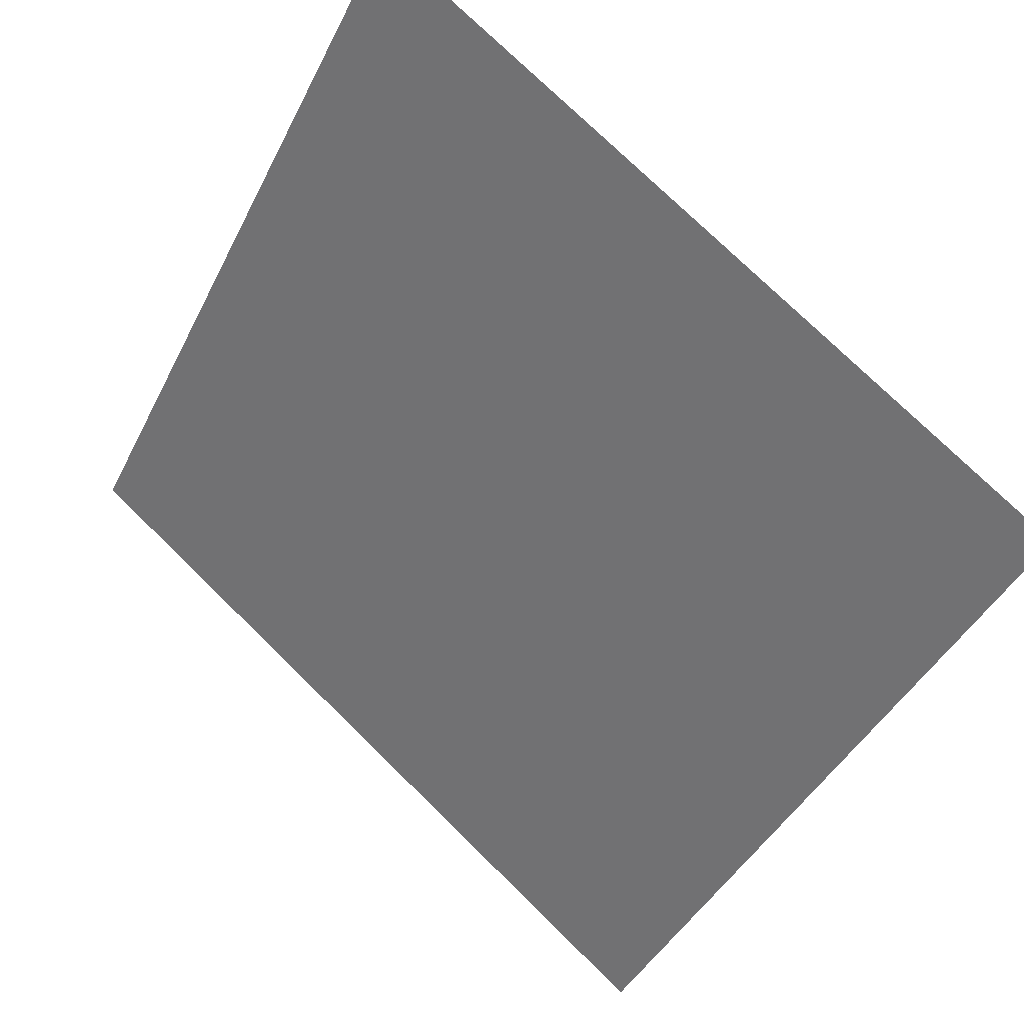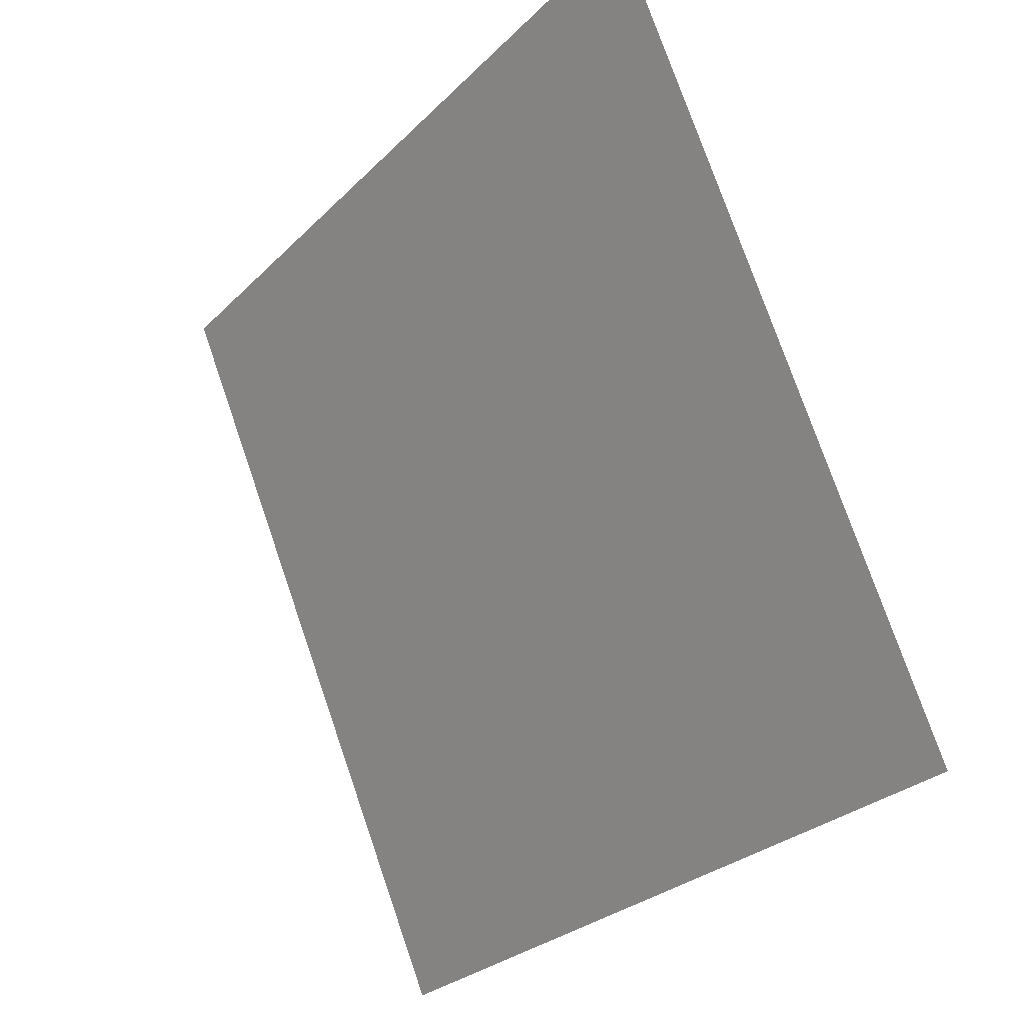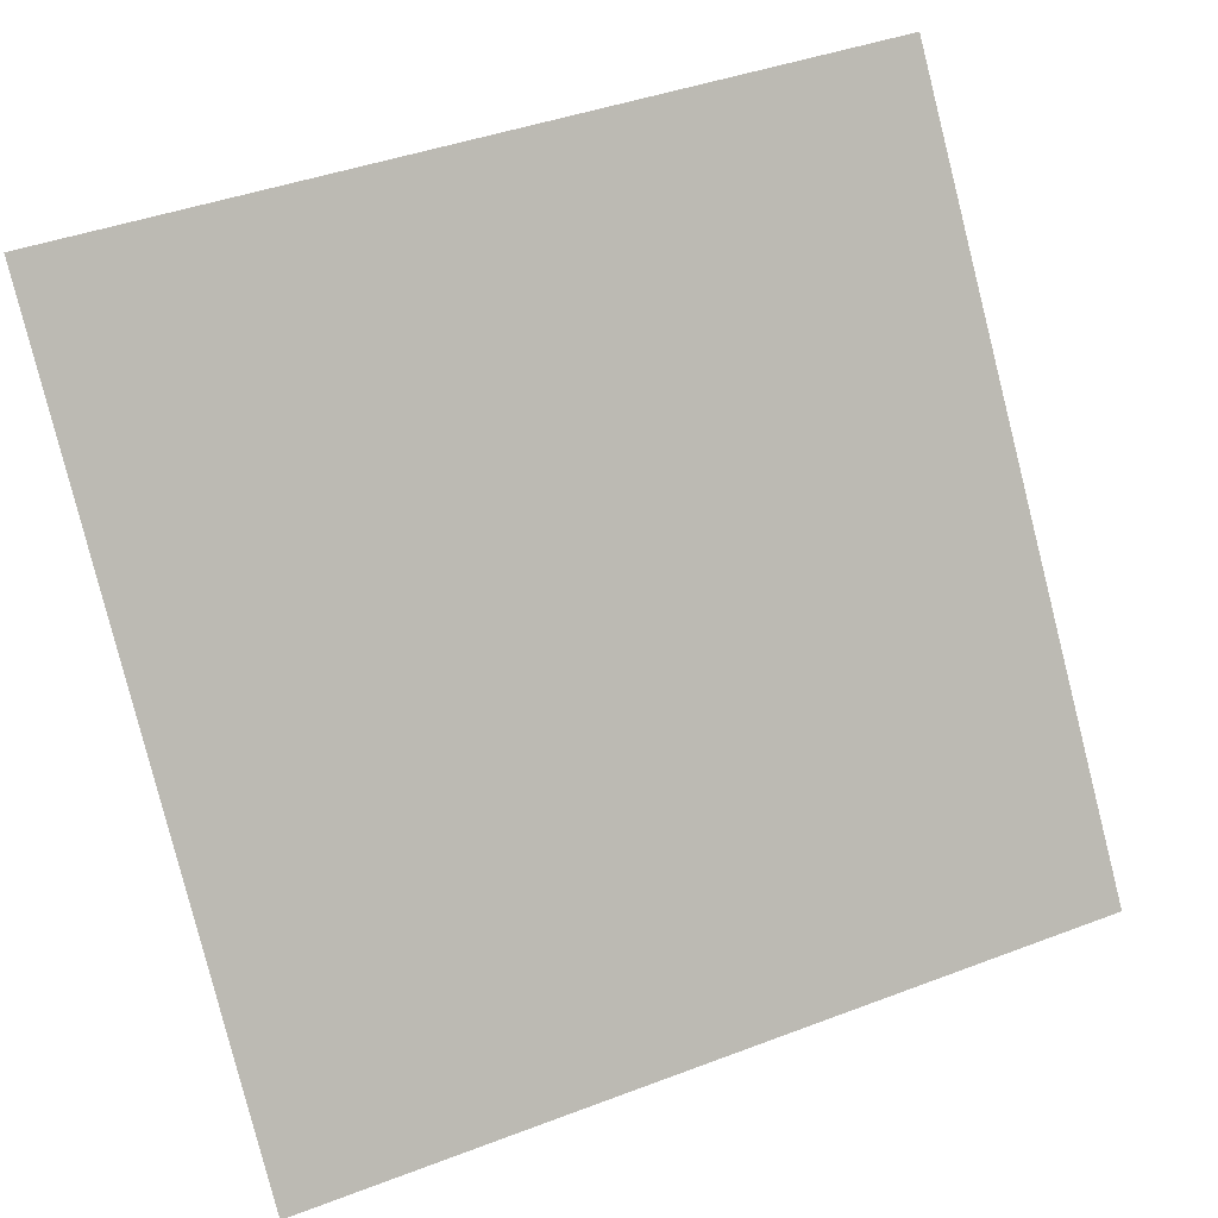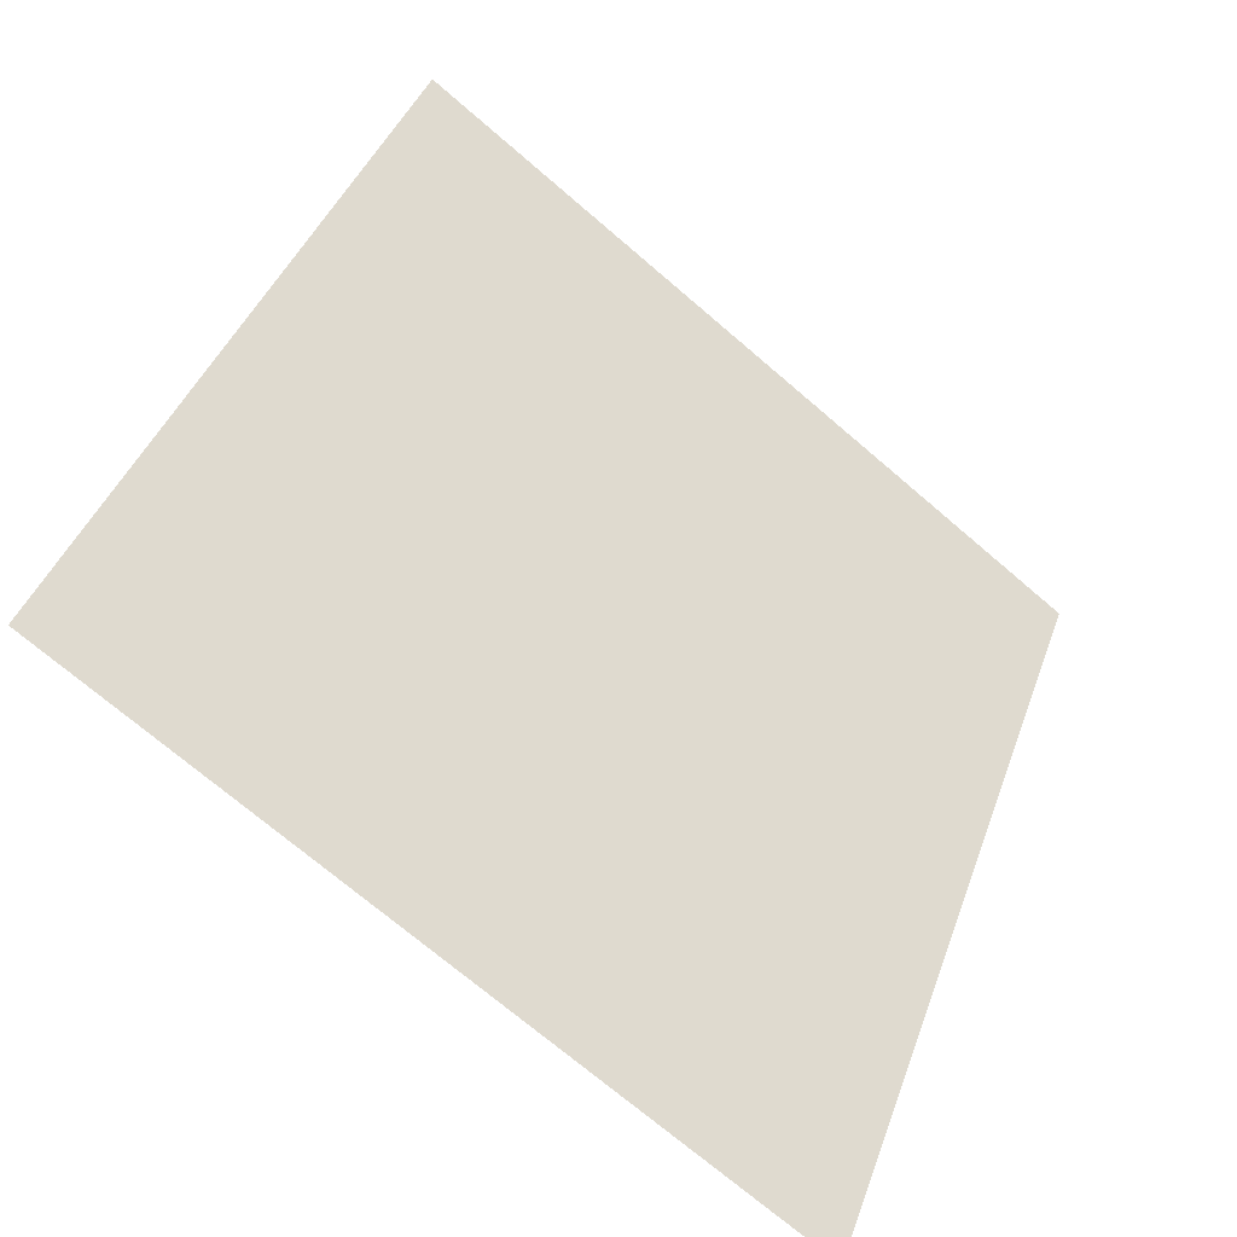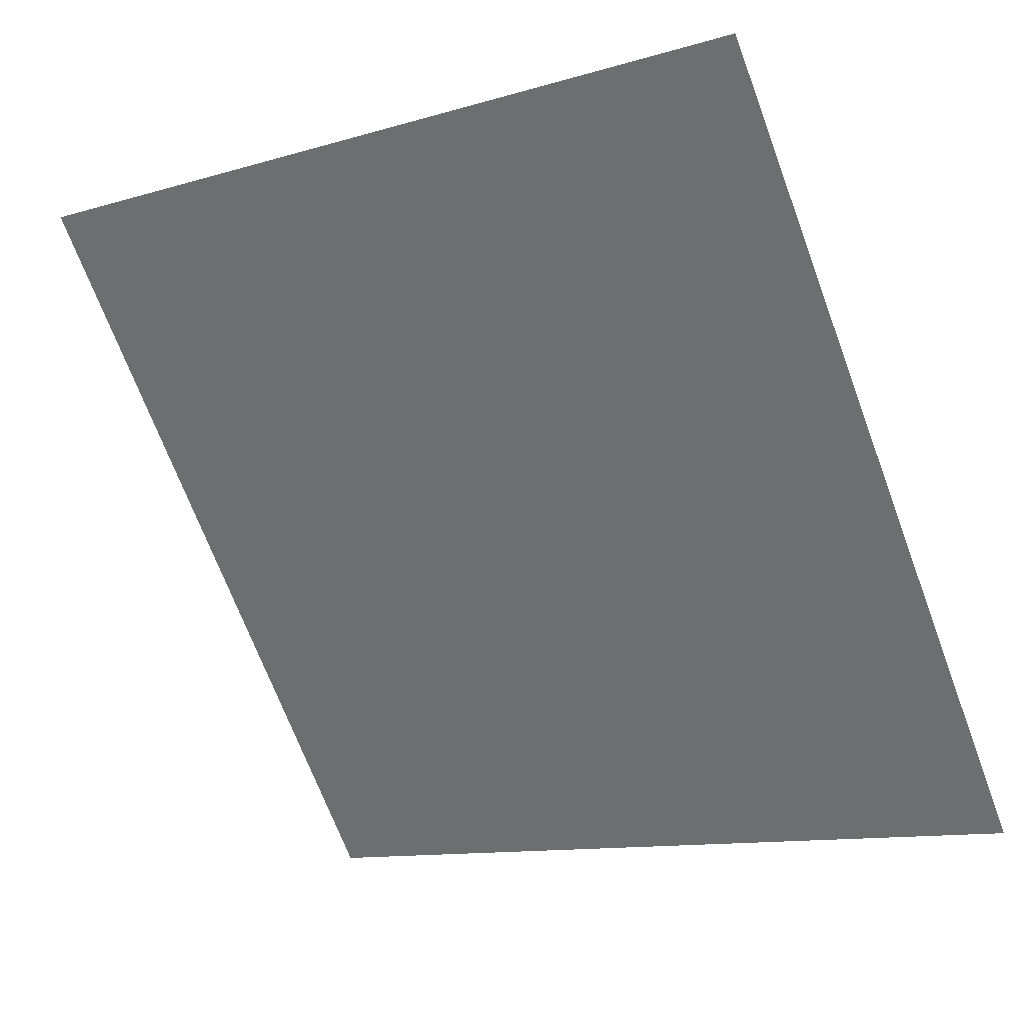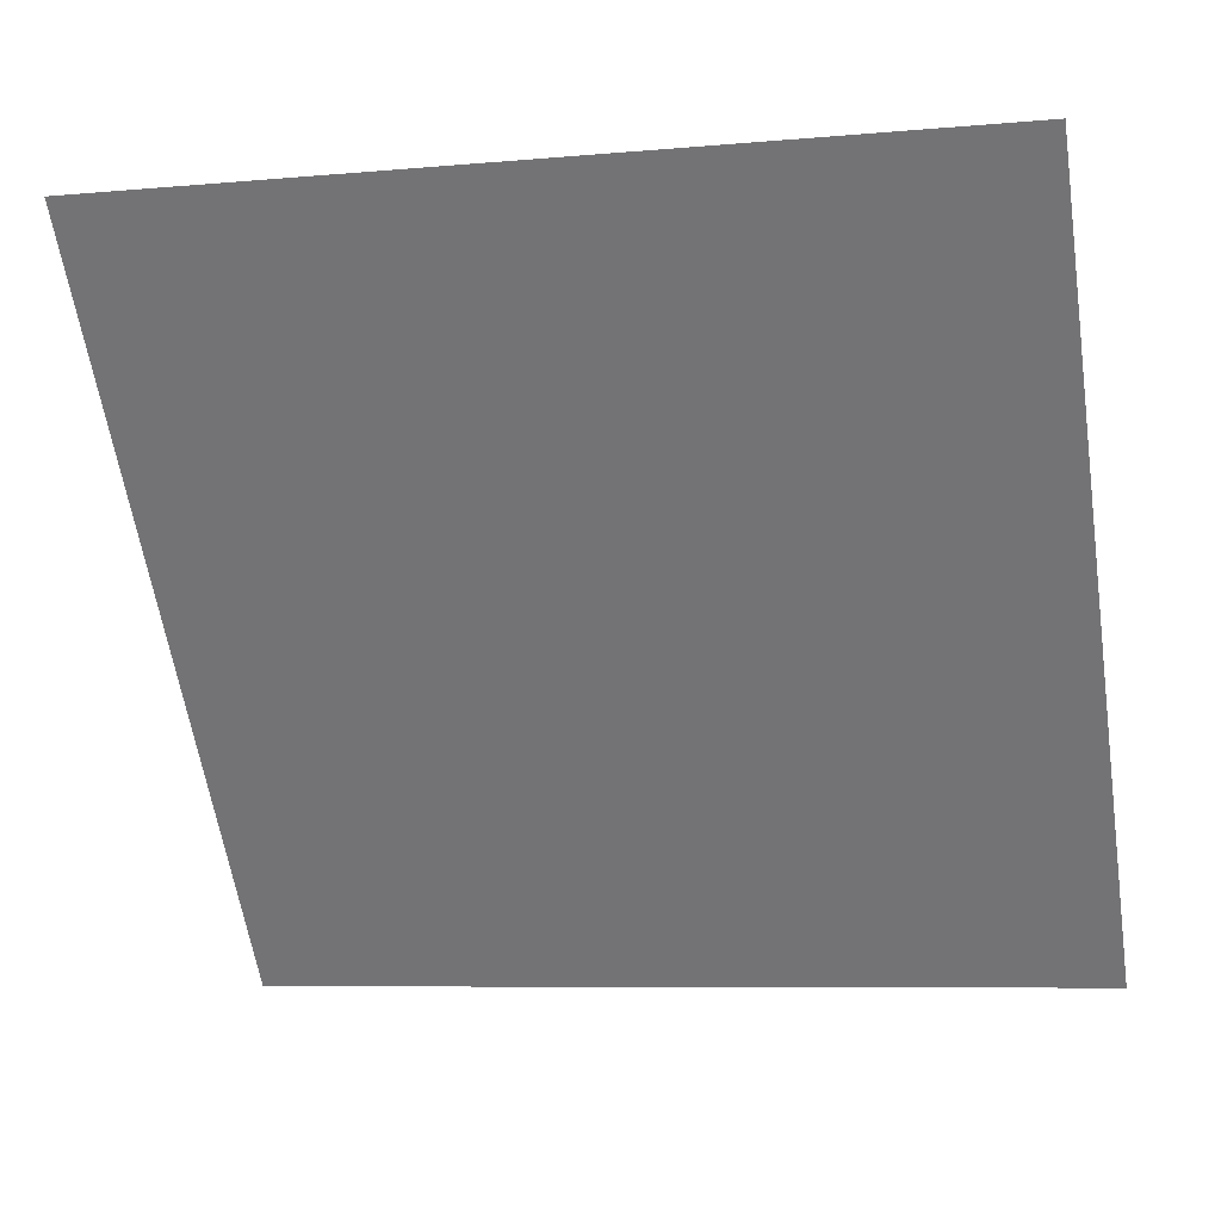
<metadata>
{"format":"obj","ext":"obj","renderer":"f3d","projection":"perspective","resolution":1024,"background":"white","views":[{"elev":75.2,"azim":43.0,"up":"+Z"},{"elev":75.5,"azim":69.6,"up":"+Z"},{"elev":43.2,"azim":-25.9,"up":"+Z"},{"elev":40.5,"azim":109.7,"up":"+Y"},{"elev":-10.7,"azim":-145.9,"up":"+Z"},{"elev":-5.4,"azim":-167.1,"up":"+Z"}]}
</metadata>
<code>
v 0.06706 0.6113 0.2752
v 0.0605 0.6115 0.2753
v 0.06062 0.6154 0.2805
v 0.06718 0.6153 0.2805
f 4 3 2 1

</code>
